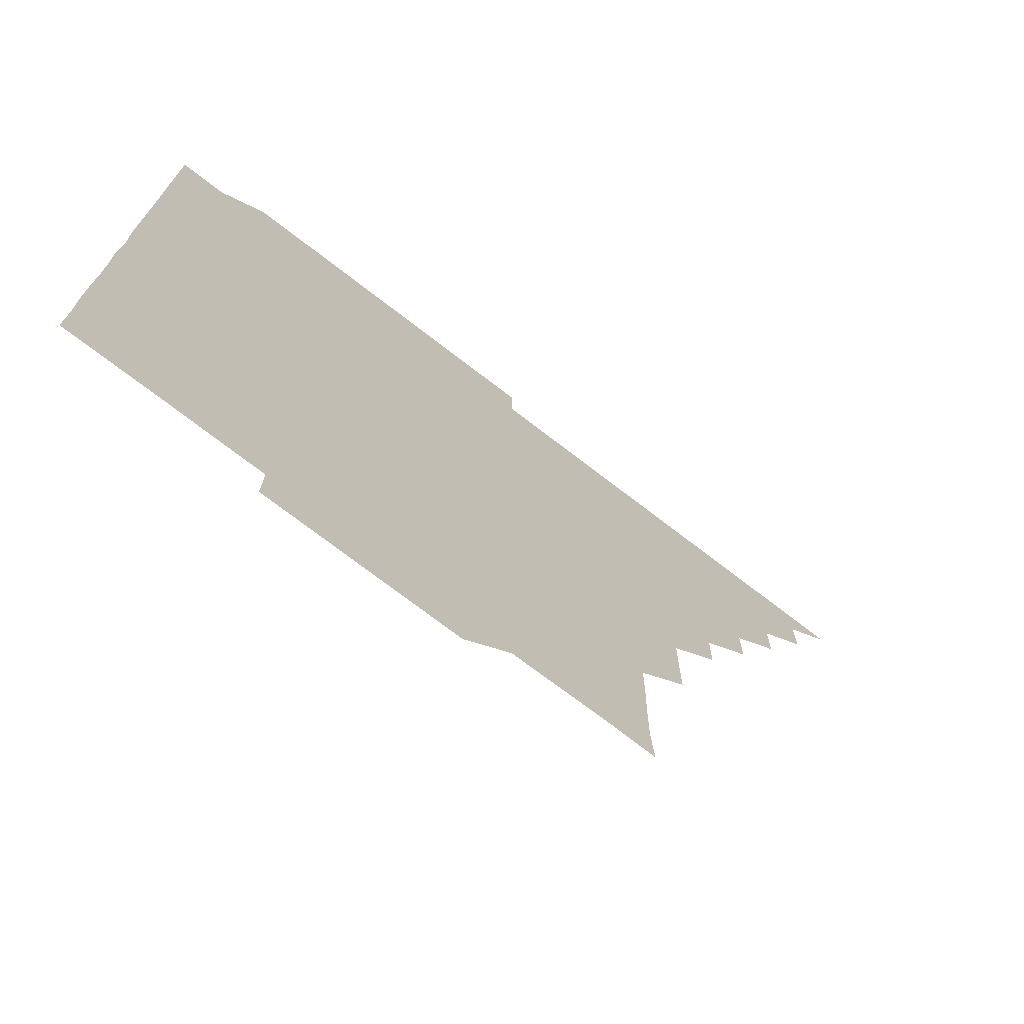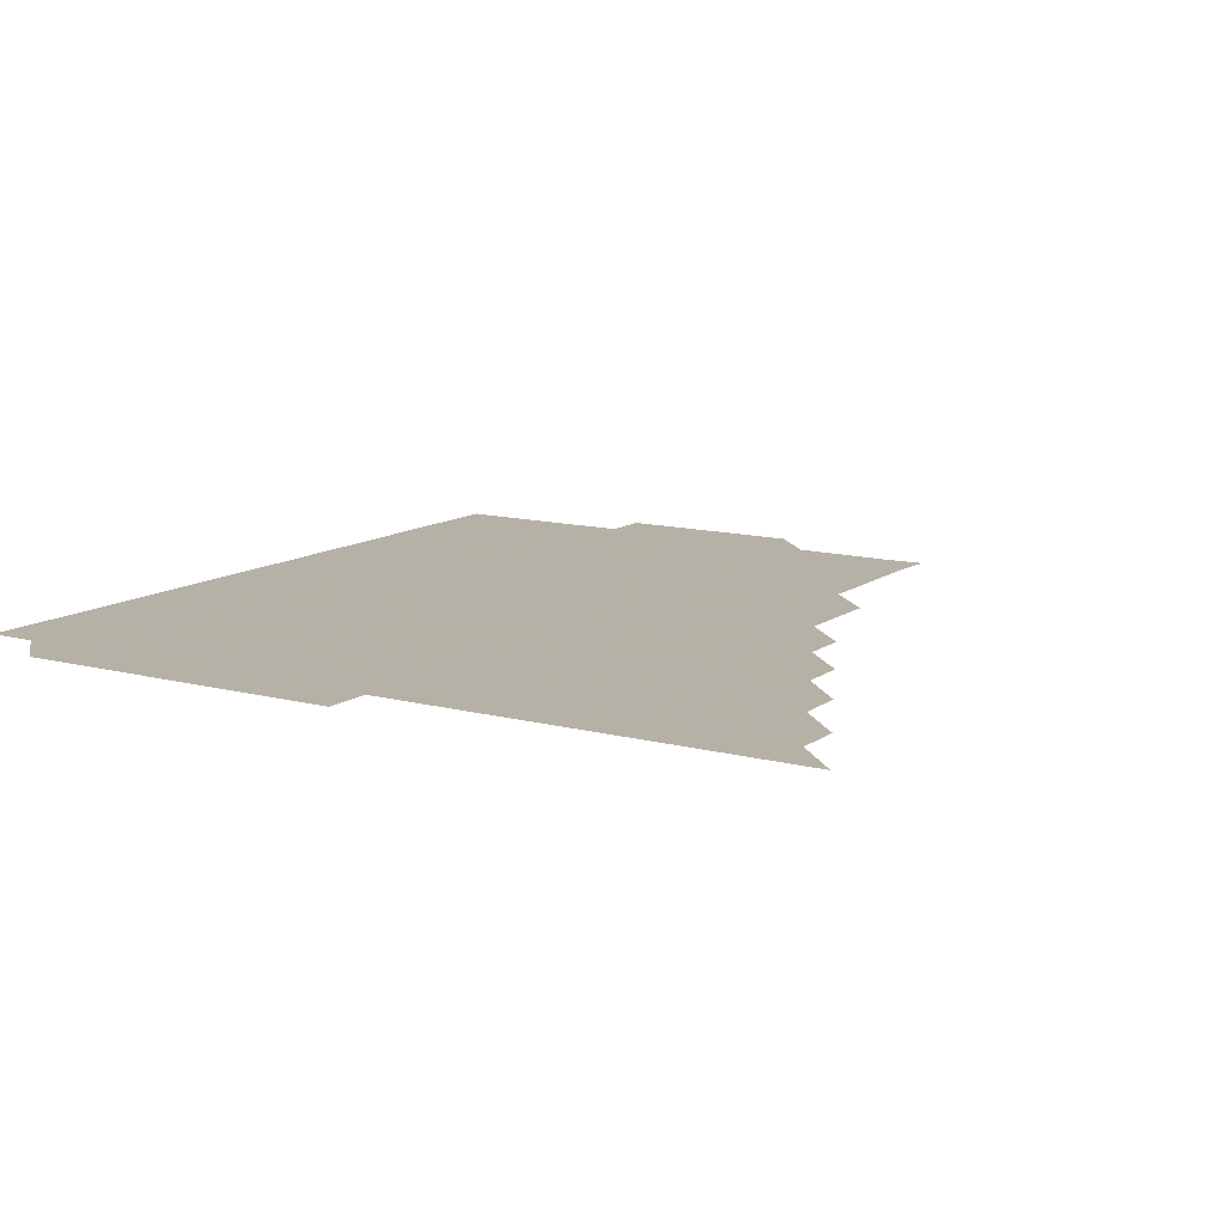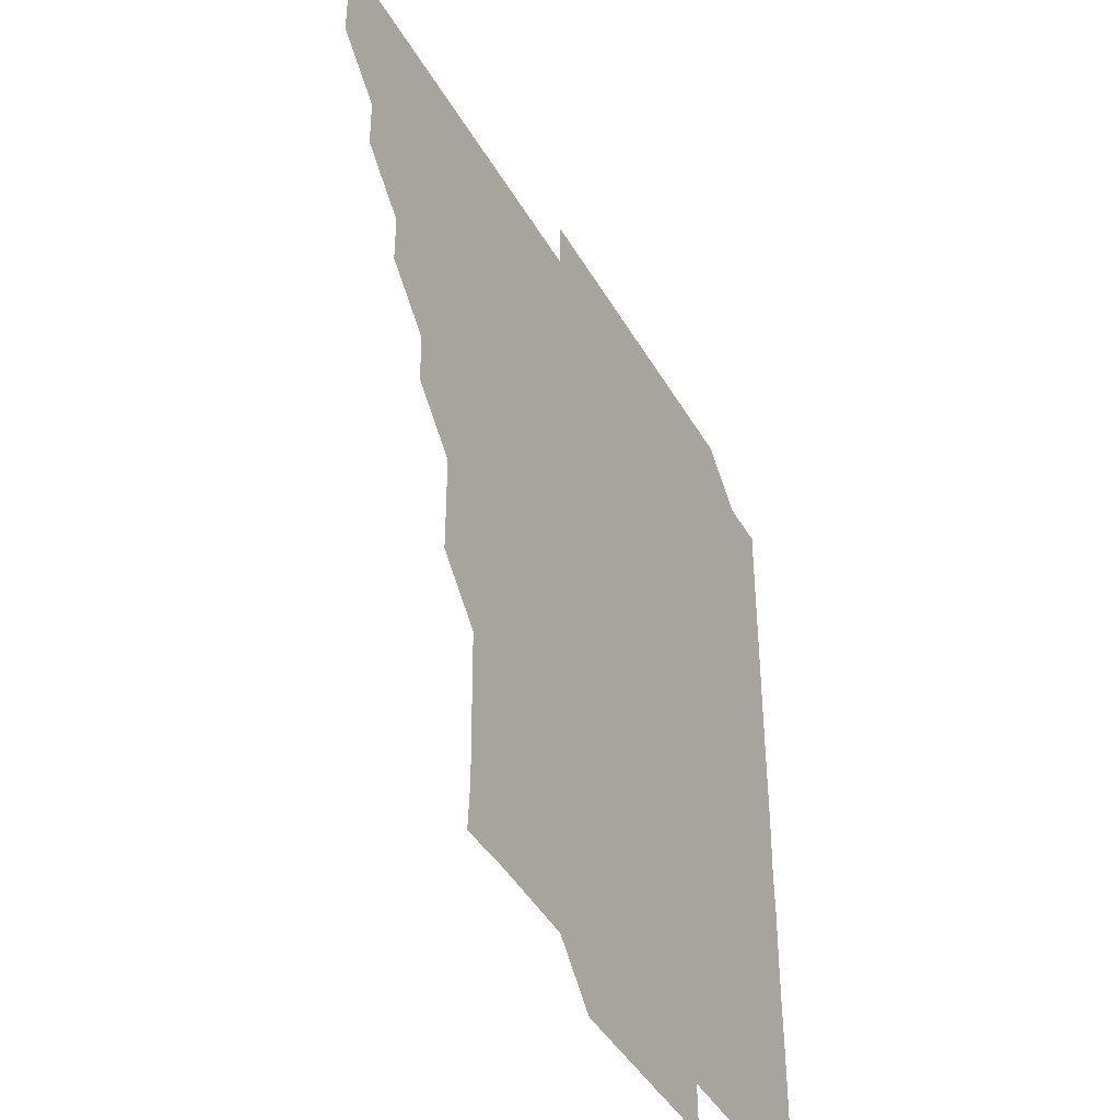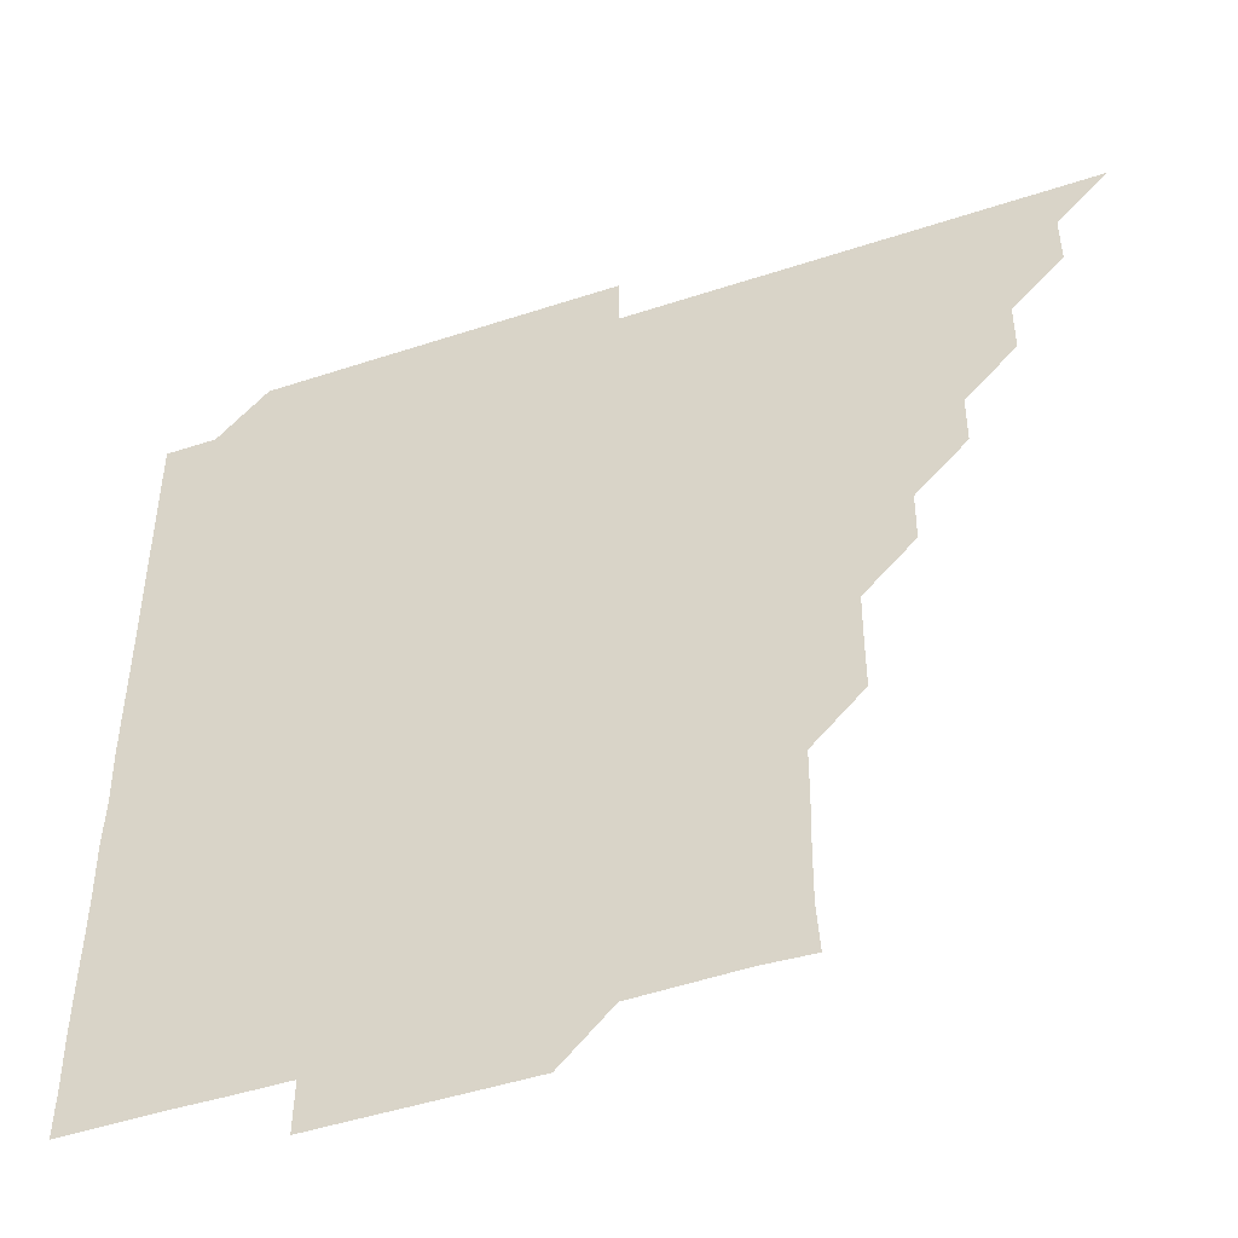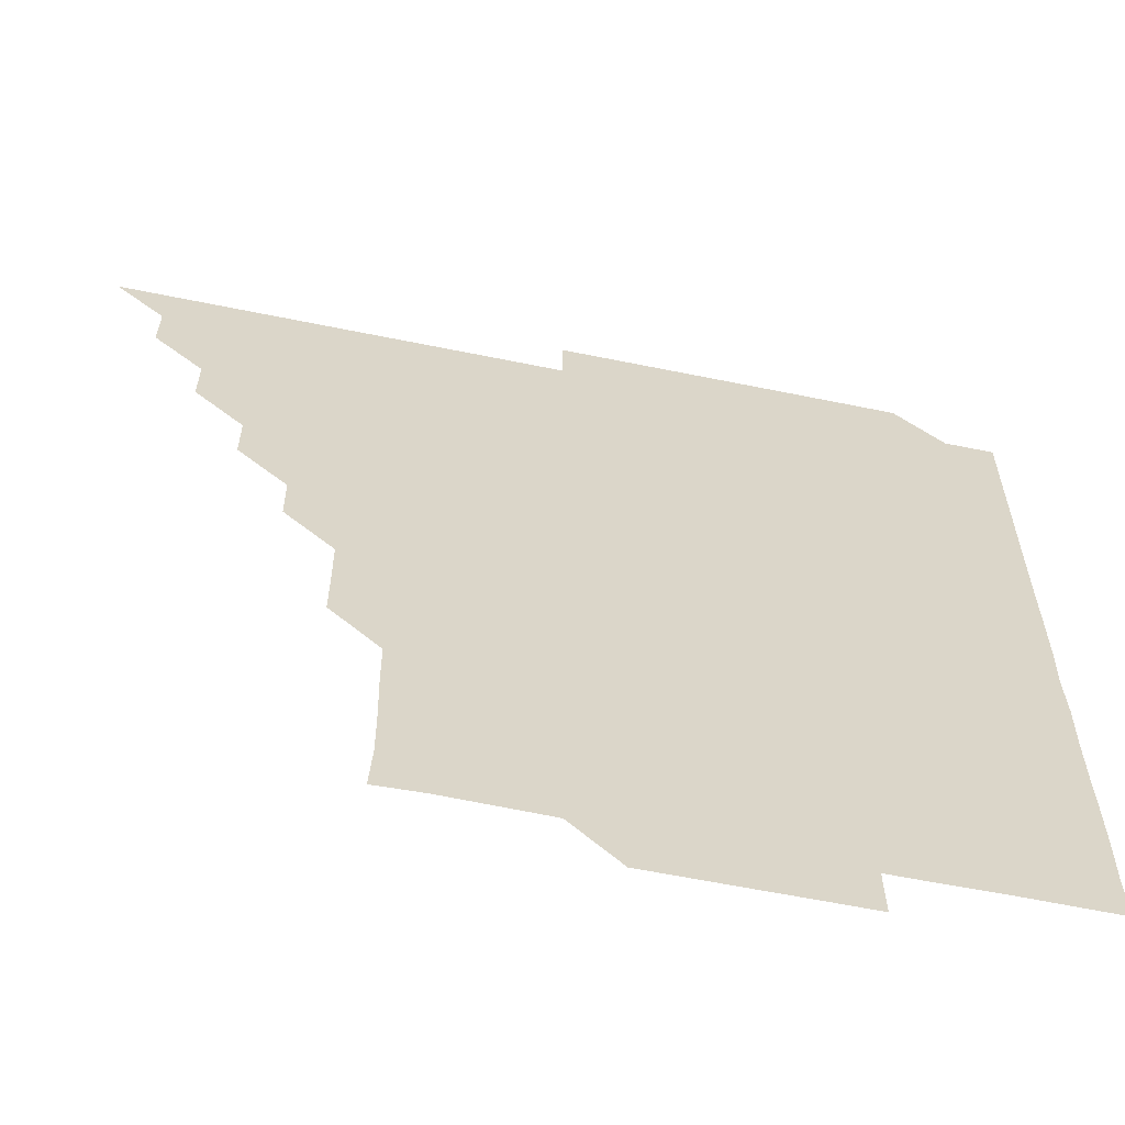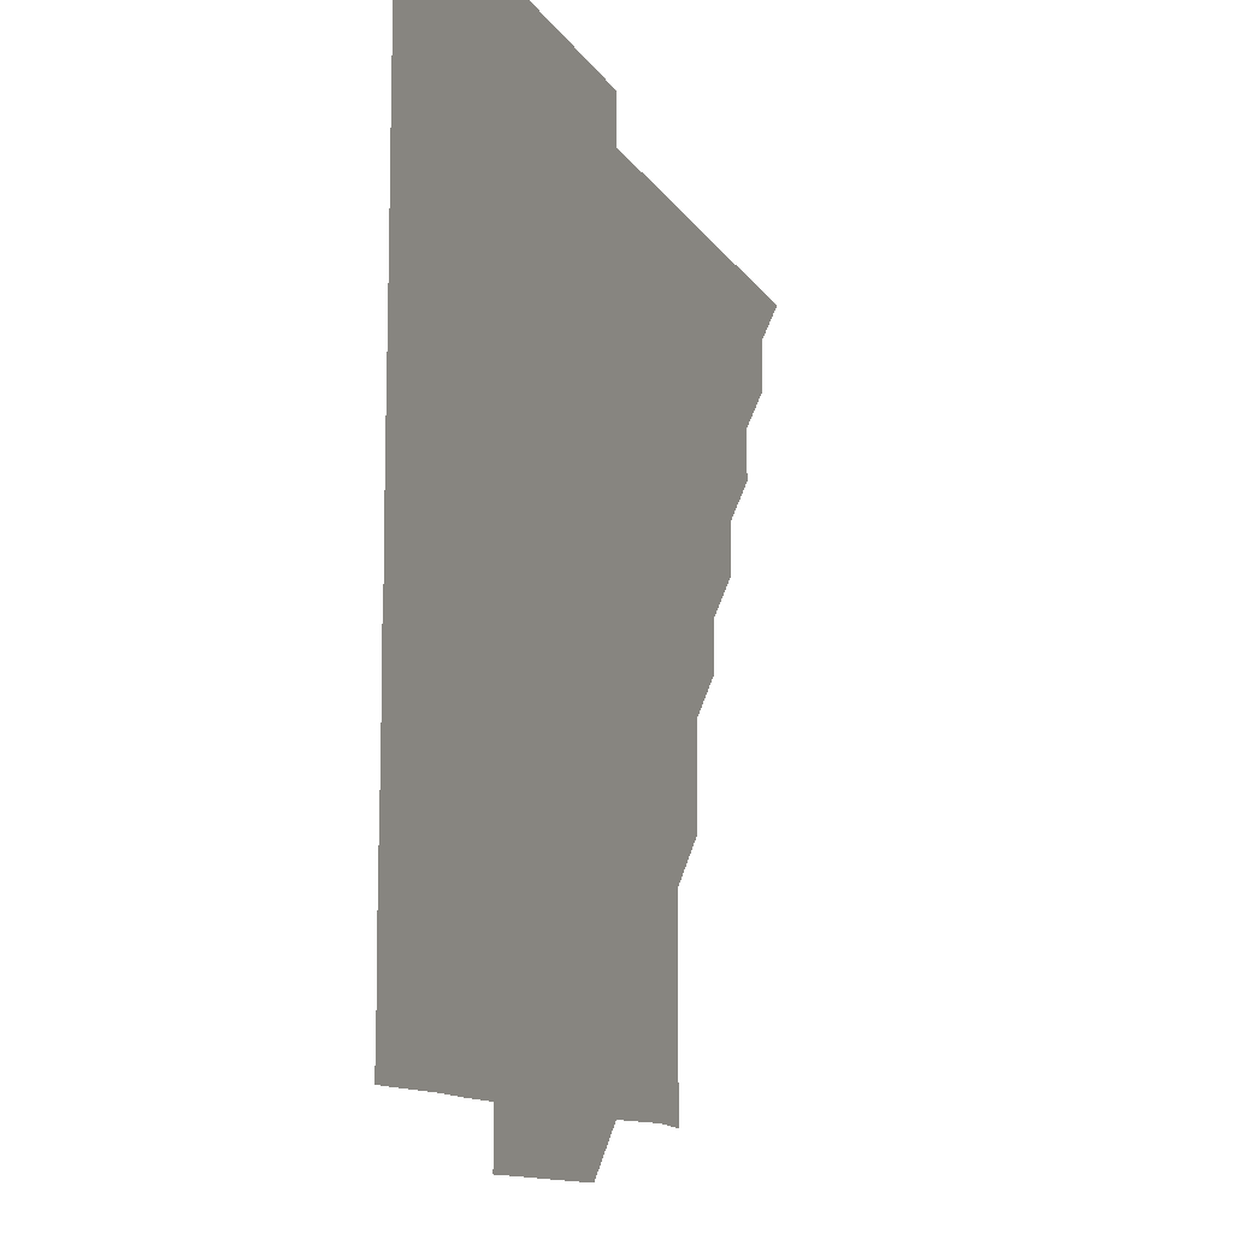
<metadata>
{"format":"obj","ext":"obj","renderer":"f3d","projection":"perspective","resolution":1024,"background":"white","views":[{"elev":-73.2,"azim":142.4,"up":"+Y"},{"elev":12.1,"azim":-147.8,"up":"+Z"},{"elev":-42.8,"azim":-62.3,"up":"+Y"},{"elev":-47.6,"azim":-159.6,"up":"+Y"},{"elev":-61.1,"azim":-11.8,"up":"+Y"},{"elev":-12.3,"azim":110.2,"up":"+Y"}]}
</metadata>
<code>
v 436 391 0
v 451 361 0
v 451 376 0
v 451 391 0
v 466.1 330.9 0
v 466 346 0
v 466 361 0
v 466 376 0
v 466 391 0
v 481 300.9 0
v 481 315.8 0
v 481 331.1 0
v 481 346 0
v 481 361 0
v 481 376 0
v 481 391 0
v 496.1 270.8 0
v 496 285.9 0
v 496 301.1 0
v 496.1 316.1 0
v 496 331 0
v 496 346 0
v 496 361 0
v 496 376 0
v 496 391 0
v 511.2 225.8 0
v 511.2 240.8 0
v 511.1 255.8 0
v 511 271 0
v 511 286.1 0
v 511 301 0
v 511 316 0
v 511 331 0
v 511 346 0
v 511 361 0
v 511 376 0
v 511 391 0
v 525.9 150.8 0
v 526.8 165.1 0
v 526.7 180.6 0
v 526.3 195.7 0
v 526.2 210.7 0
v 526 226 0
v 526 241.1 0
v 526 255.9 0
v 526 271.1 0
v 526 286 0
v 526 301 0
v 526 316 0
v 526 331 0
v 526 346 0
v 526 361 0
v 526 376 0
v 526 391 0
v 540.3 151.4 0
v 541.1 166.1 0
v 540.9 181 0
v 541 196.1 0
v 541.1 211.2 0
v 541.1 226.1 0
v 540.9 241 0
v 541.1 256.1 0
v 541 271 0
v 541 286 0
v 541 301 0
v 541 316 0
v 541 331 0
v 541 346 0
v 541 361 0
v 541 376 0
v 541 391 0
v 555.5 151.1 0
v 556.1 166.2 0
v 556 181 0
v 556 196.1 0
v 556.1 211.1 0
v 556 226 0
v 556 241 0
v 556.1 256.1 0
v 556 271.1 0
v 556 286 0
v 556 301 0
v 556 316 0
v 556 331.1 0
v 556 346 0
v 556 361 0
v 556 376 0
v 556 391 0
v 571.2 150.8 0
v 570.9 166.2 0
v 571.1 181.2 0
v 570.9 196.1 0
v 571.5 211 0
v 571 226.1 0
v 571.1 240.9 0
v 571 256.1 0
v 571 271 0
v 571 286 0
v 571 301 0
v 571 316 0
v 571 331 0
v 571 346 0
v 571 361 0
v 571 376 0
v 571 391 0
v 571.1 406 0
v 585.9 135.9 0
v 586.1 151.2 0
v 586.1 166 0
v 585.9 181.2 0
v 586.1 195.4 0
v 585.7 211.2 0
v 585.9 225.9 0
v 586 241.2 0
v 586 256 0
v 586 271.1 0
v 586 286 0
v 586 301 0
v 586 316 0
v 586 331 0
v 586 346 0
v 586 361 0
v 586 376 0
v 586 391 0
v 586 406.1 0
v 601 135.9 0
v 600.9 151.1 0
v 601.1 166.1 0
v 600.9 181.1 0
v 601.1 196.2 0
v 600.9 211.2 0
v 601.2 226 0
v 600.9 241 0
v 601 256 0
v 601 271 0
v 601 286 0
v 601 301 0
v 601 316 0
v 601 331 0
v 601 346 0
v 601 361 0
v 601 376 0
v 601 391 0
v 601 406.1 0
v 616 135.9 0
v 615.9 151.1 0
v 616 166.1 0
v 616.1 181.1 0
v 616 196.1 0
v 616 210.9 0
v 615.9 226.2 0
v 616.1 241 0
v 616 256 0
v 616 271 0
v 616 286.1 0
v 616 301 0
v 616 316 0
v 616 331 0
v 616 346 0
v 616 361 0
v 616 376 0
v 616 391 0
v 616 406 0
v 631.1 135.9 0
v 631 150.9 0
v 630.9 166.1 0
v 631.1 181 0
v 630.9 196.1 0
v 631 211.2 0
v 631 226 0
v 631 241.1 0
v 631 256.1 0
v 631 271.1 0
v 631 286 0
v 631 301 0
v 631 316 0
v 631 331 0
v 631 346 0
v 631 361 0
v 631 376 0
v 631 391 0
v 631 406 0
v 646 135.9 0
v 645.8 150.9 0
v 645.9 166 0
v 646 181.3 0
v 646.1 196.1 0
v 646 211 0
v 646 226 0
v 646 241 0
v 646 256 0
v 646 271 0
v 646 286 0
v 646 301.1 0
v 646 316 0
v 646 331 0
v 646 346 0
v 646 361 0
v 646 376 0
v 646 390.9 0
v 645.9 406 0
v 661.2 151 0
v 661 166.1 0
v 661 181 0
v 660.9 196.1 0
v 661 211.2 0
v 661 226.1 0
v 661 241.1 0
v 661 255.9 0
v 661 271.1 0
v 661 286.1 0
v 661 301 0
v 661 316 0
v 661 331 0
v 661 346 0
v 661 361 0
v 661 376 0
v 661 391 0
v 660.9 406 0
v 676.4 151.2 0
v 676 166.1 0
v 675.9 181.3 0
v 676.1 195.9 0
v 675.9 211.1 0
v 675.9 226.1 0
v 675.9 241.1 0
v 676 256.1 0
v 676 271.1 0
v 675.9 286.1 0
v 676 301 0
v 676 316.1 0
v 676 331 0
v 676 346 0
v 676 361 0
v 676 376 0
v 676 391 0
v 676 406 0
v 691.3 151.1 0
v 691 166.1 0
v 690.9 181.7 0
v 690.9 196.4 0
v 690.7 211.3 0
v 690.8 226.1 0
v 691 241 0
v 690.9 256 0
v 690.8 271.3 0
v 690.9 286 0
v 690.9 301.1 0
v 690.9 316.1 0
v 691 331 0
v 691 346.1 0
v 691 361 0
v 691 376 0
v 691 391 0
v 706 151 0
v 705.8 165.7 0
v 706 180.5 0
v 706 195.4 0
v 705.8 210.3 0
v 705.8 225.4 0
v 706.1 240.5 0
v 705.6 255.5 0
v 706 270.7 0
v 706 285.7 0
v 705.9 300.7 0
v 705.9 315.8 0
v 705.9 330.9 0
v 706 345.9 0
v 706 361 0
v 706 376 0
v 706 391 0
v 721 391 0
f 3 4 1
f 6 7 2
f 2 7 3
f 7 8 3
f 3 8 4
f 8 9 4
f 11 12 5
f 5 12 6
f 12 13 6
f 6 13 7
f 13 14 7
f 7 14 8
f 14 15 8
f 8 15 9
f 15 16 9
f 18 19 10
f 10 19 11
f 19 20 11
f 11 20 12
f 20 21 12
f 12 21 13
f 21 22 13
f 13 22 14
f 22 23 14
f 14 23 15
f 23 24 15
f 15 24 16
f 24 25 16
f 28 29 17
f 17 29 18
f 29 30 18
f 18 30 19
f 30 31 19
f 19 31 20
f 31 32 20
f 20 32 21
f 32 33 21
f 21 33 22
f 33 34 22
f 22 34 23
f 34 35 23
f 23 35 24
f 35 36 24
f 24 36 25
f 36 37 25
f 42 43 26
f 26 43 27
f 43 44 27
f 27 44 28
f 44 45 28
f 28 45 29
f 45 46 29
f 29 46 30
f 46 47 30
f 30 47 31
f 47 48 31
f 31 48 32
f 48 49 32
f 32 49 33
f 49 50 33
f 33 50 34
f 50 51 34
f 34 51 35
f 51 52 35
f 35 52 36
f 52 53 36
f 36 53 37
f 53 54 37
f 38 55 39
f 55 56 39
f 39 56 40
f 56 57 40
f 40 57 41
f 57 58 41
f 41 58 42
f 58 59 42
f 42 59 43
f 59 60 43
f 43 60 44
f 60 61 44
f 44 61 45
f 61 62 45
f 45 62 46
f 62 63 46
f 46 63 47
f 63 64 47
f 47 64 48
f 64 65 48
f 48 65 49
f 65 66 49
f 49 66 50
f 66 67 50
f 50 67 51
f 67 68 51
f 51 68 52
f 68 69 52
f 52 69 53
f 69 70 53
f 53 70 54
f 70 71 54
f 55 72 56
f 72 73 56
f 56 73 57
f 73 74 57
f 57 74 58
f 74 75 58
f 58 75 59
f 75 76 59
f 59 76 60
f 76 77 60
f 60 77 61
f 77 78 61
f 61 78 62
f 78 79 62
f 62 79 63
f 79 80 63
f 63 80 64
f 80 81 64
f 64 81 65
f 81 82 65
f 65 82 66
f 82 83 66
f 66 83 67
f 83 84 67
f 67 84 68
f 84 85 68
f 68 85 69
f 85 86 69
f 69 86 70
f 86 87 70
f 70 87 71
f 87 88 71
f 72 89 73
f 89 90 73
f 73 90 74
f 90 91 74
f 74 91 75
f 91 92 75
f 75 92 76
f 92 93 76
f 76 93 77
f 93 94 77
f 77 94 78
f 94 95 78
f 78 95 79
f 95 96 79
f 79 96 80
f 96 97 80
f 80 97 81
f 97 98 81
f 81 98 82
f 98 99 82
f 82 99 83
f 99 100 83
f 83 100 84
f 100 101 84
f 84 101 85
f 101 102 85
f 85 102 86
f 102 103 86
f 86 103 87
f 103 104 87
f 87 104 88
f 104 105 88
f 107 108 89
f 89 108 90
f 108 109 90
f 90 109 91
f 109 110 91
f 91 110 92
f 110 111 92
f 92 111 93
f 111 112 93
f 93 112 94
f 112 113 94
f 94 113 95
f 113 114 95
f 95 114 96
f 114 115 96
f 96 115 97
f 115 116 97
f 97 116 98
f 116 117 98
f 98 117 99
f 117 118 99
f 99 118 100
f 118 119 100
f 100 119 101
f 119 120 101
f 101 120 102
f 120 121 102
f 102 121 103
f 121 122 103
f 103 122 104
f 122 123 104
f 104 123 105
f 123 124 105
f 105 124 106
f 124 125 106
f 107 126 108
f 126 127 108
f 108 127 109
f 127 128 109
f 109 128 110
f 128 129 110
f 110 129 111
f 129 130 111
f 111 130 112
f 130 131 112
f 112 131 113
f 131 132 113
f 113 132 114
f 132 133 114
f 114 133 115
f 133 134 115
f 115 134 116
f 134 135 116
f 116 135 117
f 135 136 117
f 117 136 118
f 136 137 118
f 118 137 119
f 137 138 119
f 119 138 120
f 138 139 120
f 120 139 121
f 139 140 121
f 121 140 122
f 140 141 122
f 122 141 123
f 141 142 123
f 123 142 124
f 142 143 124
f 124 143 125
f 143 144 125
f 126 145 127
f 145 146 127
f 127 146 128
f 146 147 128
f 128 147 129
f 147 148 129
f 129 148 130
f 148 149 130
f 130 149 131
f 149 150 131
f 131 150 132
f 150 151 132
f 132 151 133
f 151 152 133
f 133 152 134
f 152 153 134
f 134 153 135
f 153 154 135
f 135 154 136
f 154 155 136
f 136 155 137
f 155 156 137
f 137 156 138
f 156 157 138
f 138 157 139
f 157 158 139
f 139 158 140
f 158 159 140
f 140 159 141
f 159 160 141
f 141 160 142
f 160 161 142
f 142 161 143
f 161 162 143
f 143 162 144
f 162 163 144
f 145 164 146
f 164 165 146
f 146 165 147
f 165 166 147
f 147 166 148
f 166 167 148
f 148 167 149
f 167 168 149
f 149 168 150
f 168 169 150
f 150 169 151
f 169 170 151
f 151 170 152
f 170 171 152
f 152 171 153
f 171 172 153
f 153 172 154
f 172 173 154
f 154 173 155
f 173 174 155
f 155 174 156
f 174 175 156
f 156 175 157
f 175 176 157
f 157 176 158
f 176 177 158
f 158 177 159
f 177 178 159
f 159 178 160
f 178 179 160
f 160 179 161
f 179 180 161
f 161 180 162
f 180 181 162
f 162 181 163
f 181 182 163
f 164 183 165
f 183 184 165
f 165 184 166
f 184 185 166
f 166 185 167
f 185 186 167
f 167 186 168
f 186 187 168
f 168 187 169
f 187 188 169
f 169 188 170
f 188 189 170
f 170 189 171
f 189 190 171
f 171 190 172
f 190 191 172
f 172 191 173
f 191 192 173
f 173 192 174
f 192 193 174
f 174 193 175
f 193 194 175
f 175 194 176
f 194 195 176
f 176 195 177
f 195 196 177
f 177 196 178
f 196 197 178
f 178 197 179
f 197 198 179
f 179 198 180
f 198 199 180
f 180 199 181
f 199 200 181
f 181 200 182
f 200 201 182
f 184 202 185
f 202 203 185
f 185 203 186
f 203 204 186
f 186 204 187
f 204 205 187
f 187 205 188
f 205 206 188
f 188 206 189
f 206 207 189
f 189 207 190
f 207 208 190
f 190 208 191
f 208 209 191
f 191 209 192
f 209 210 192
f 192 210 193
f 210 211 193
f 193 211 194
f 211 212 194
f 194 212 195
f 212 213 195
f 195 213 196
f 213 214 196
f 196 214 197
f 214 215 197
f 197 215 198
f 215 216 198
f 198 216 199
f 216 217 199
f 199 217 200
f 217 218 200
f 200 218 201
f 218 219 201
f 202 220 203
f 220 221 203
f 203 221 204
f 221 222 204
f 204 222 205
f 222 223 205
f 205 223 206
f 223 224 206
f 206 224 207
f 224 225 207
f 207 225 208
f 225 226 208
f 208 226 209
f 226 227 209
f 209 227 210
f 227 228 210
f 210 228 211
f 228 229 211
f 211 229 212
f 229 230 212
f 212 230 213
f 230 231 213
f 213 231 214
f 231 232 214
f 214 232 215
f 232 233 215
f 215 233 216
f 233 234 216
f 216 234 217
f 234 235 217
f 217 235 218
f 235 236 218
f 218 236 219
f 236 237 219
f 220 238 221
f 238 239 221
f 221 239 222
f 239 240 222
f 222 240 223
f 240 241 223
f 223 241 224
f 241 242 224
f 224 242 225
f 242 243 225
f 225 243 226
f 243 244 226
f 226 244 227
f 244 245 227
f 227 245 228
f 245 246 228
f 228 246 229
f 246 247 229
f 229 247 230
f 247 248 230
f 230 248 231
f 248 249 231
f 231 249 232
f 249 250 232
f 232 250 233
f 250 251 233
f 233 251 234
f 251 252 234
f 234 252 235
f 252 253 235
f 235 253 236
f 253 254 236
f 236 254 237
f 238 255 239
f 255 256 239
f 239 256 240
f 256 257 240
f 240 257 241
f 257 258 241
f 241 258 242
f 258 259 242
f 242 259 243
f 259 260 243
f 243 260 244
f 260 261 244
f 244 261 245
f 261 262 245
f 245 262 246
f 262 263 246
f 246 263 247
f 263 264 247
f 247 264 248
f 264 265 248
f 248 265 249
f 265 266 249
f 249 266 250
f 266 267 250
f 250 267 251
f 267 268 251
f 251 268 252
f 268 269 252
f 252 269 253
f 269 270 253
f 253 270 254
f 270 271 254

</code>
